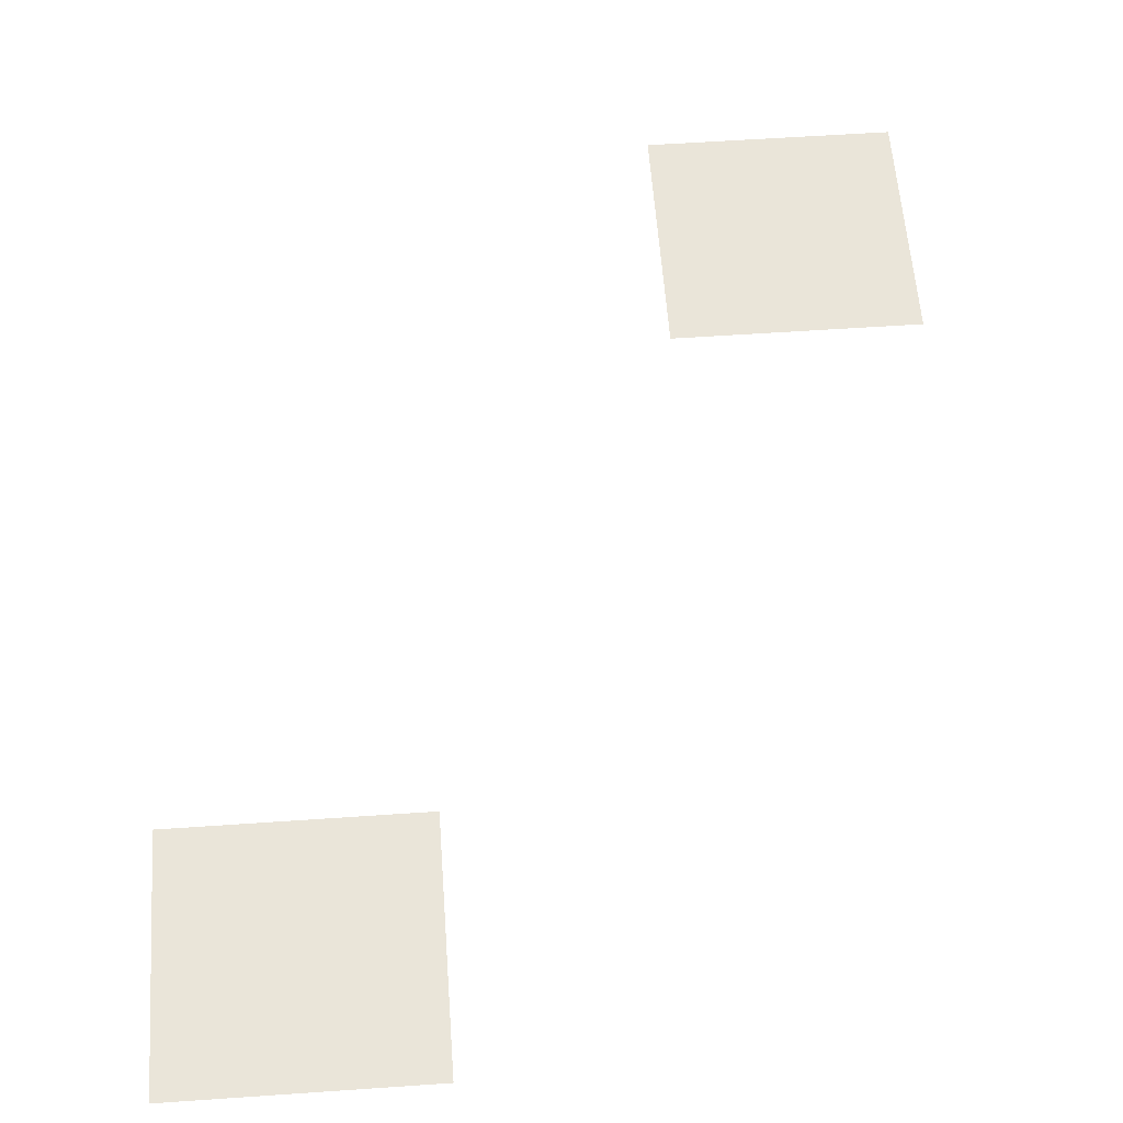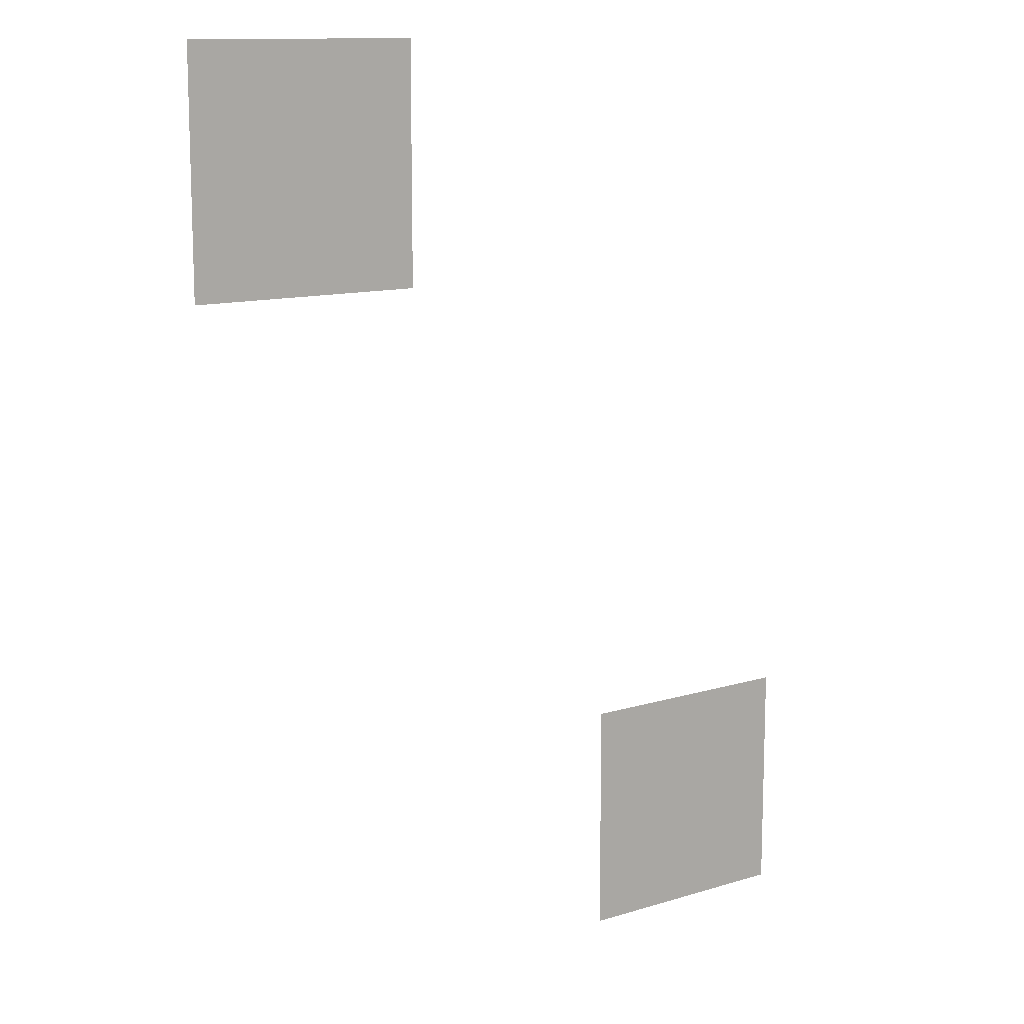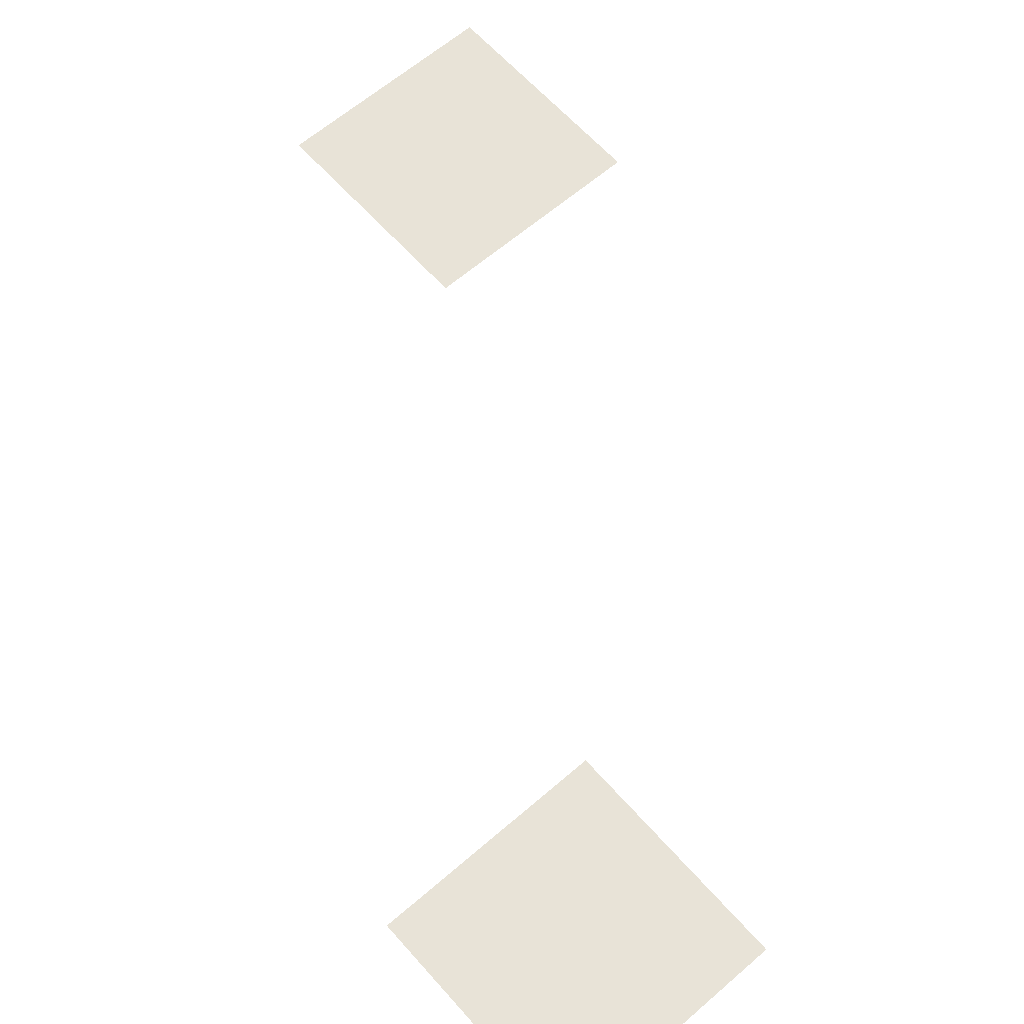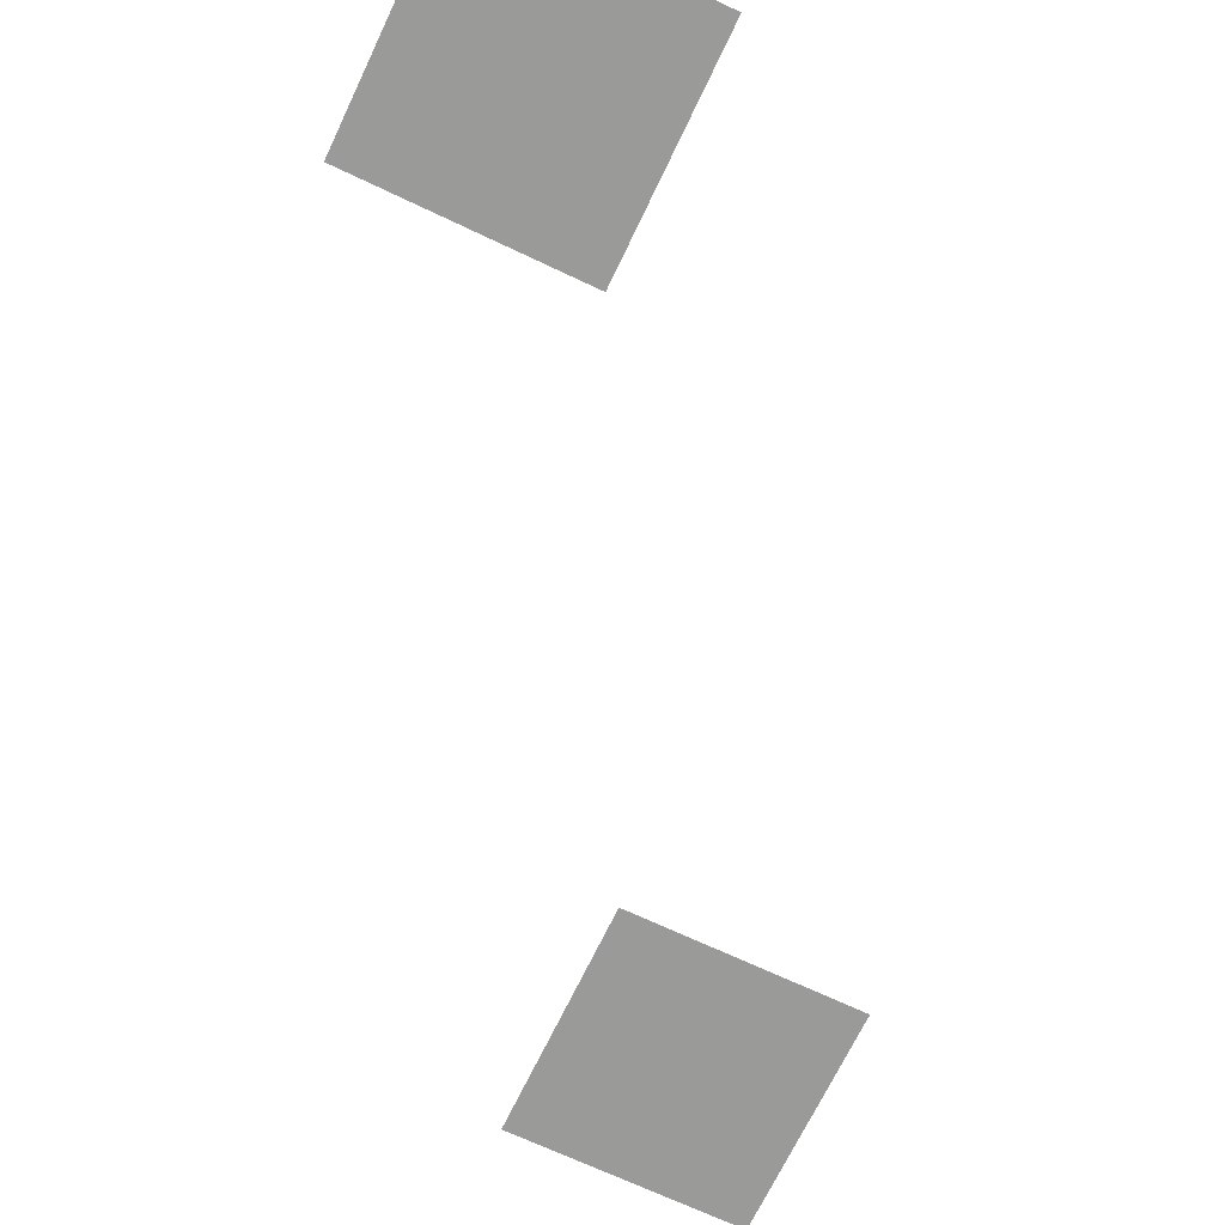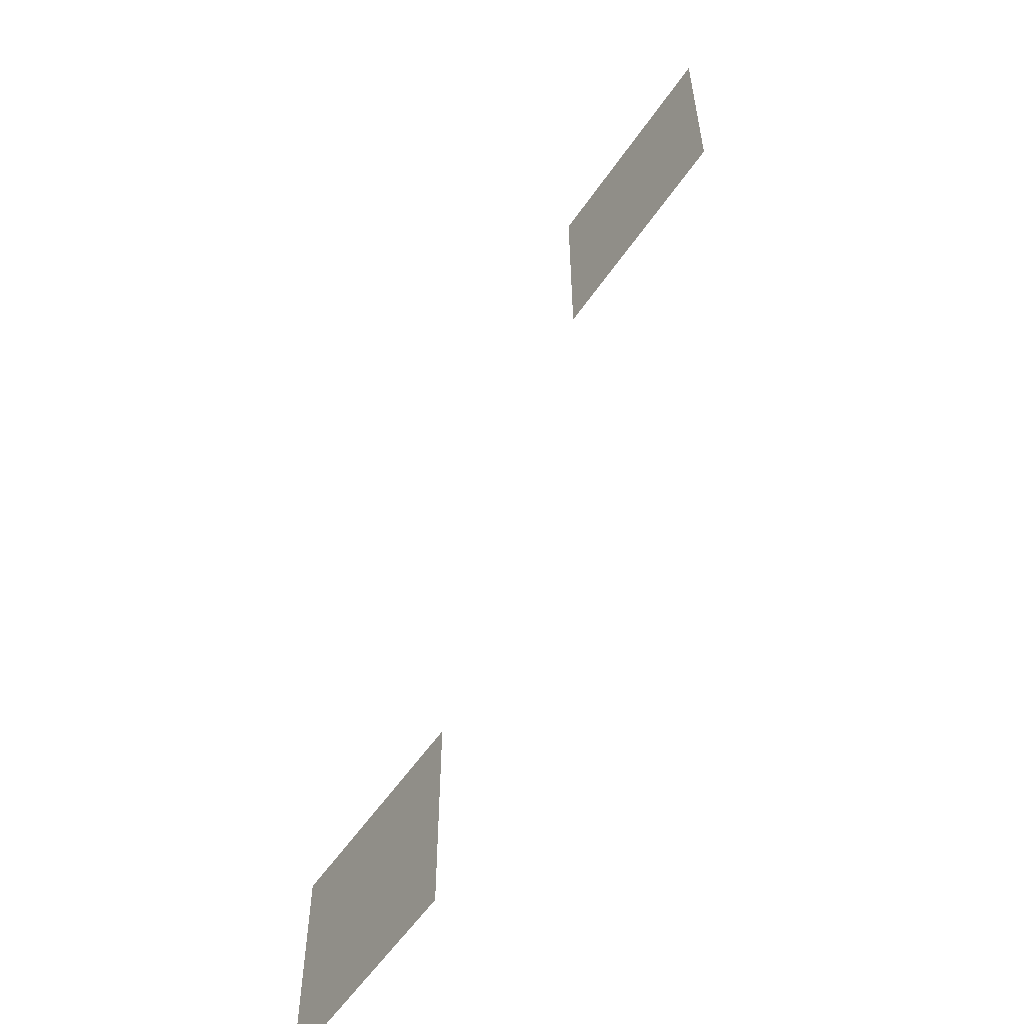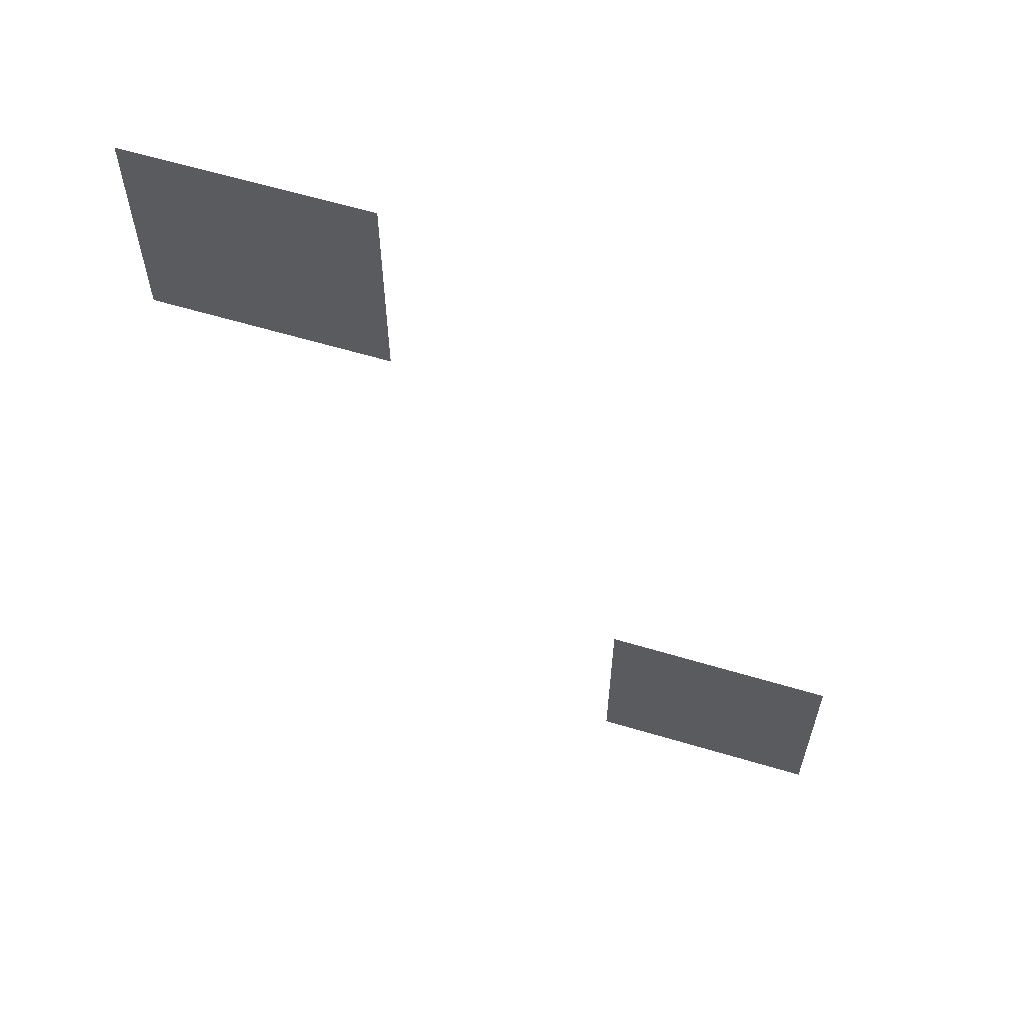
<metadata>
{"format":"obj","ext":"obj","renderer":"f3d","projection":"perspective","resolution":1024,"background":"white","views":[{"elev":57.8,"azim":-4.1,"up":"+Z"},{"elev":12.2,"azim":144.2,"up":"+Y"},{"elev":62.4,"azim":-41.3,"up":"+Z"},{"elev":-69.2,"azim":-25.4,"up":"+Z"},{"elev":-57.7,"azim":55.8,"up":"+Y"},{"elev":62.2,"azim":-163.2,"up":"+Y"}]}
</metadata>
<code>
v -240 -656 0
v -256 -656 0
v -256 -640 0
v -240 -640 0
v -272 -704 0
v -288 -704 0
v -288 -688 0
v -272 -688 0
g town_mesh_0011
f 1 2 3 4
f 5 6 7 8

</code>
